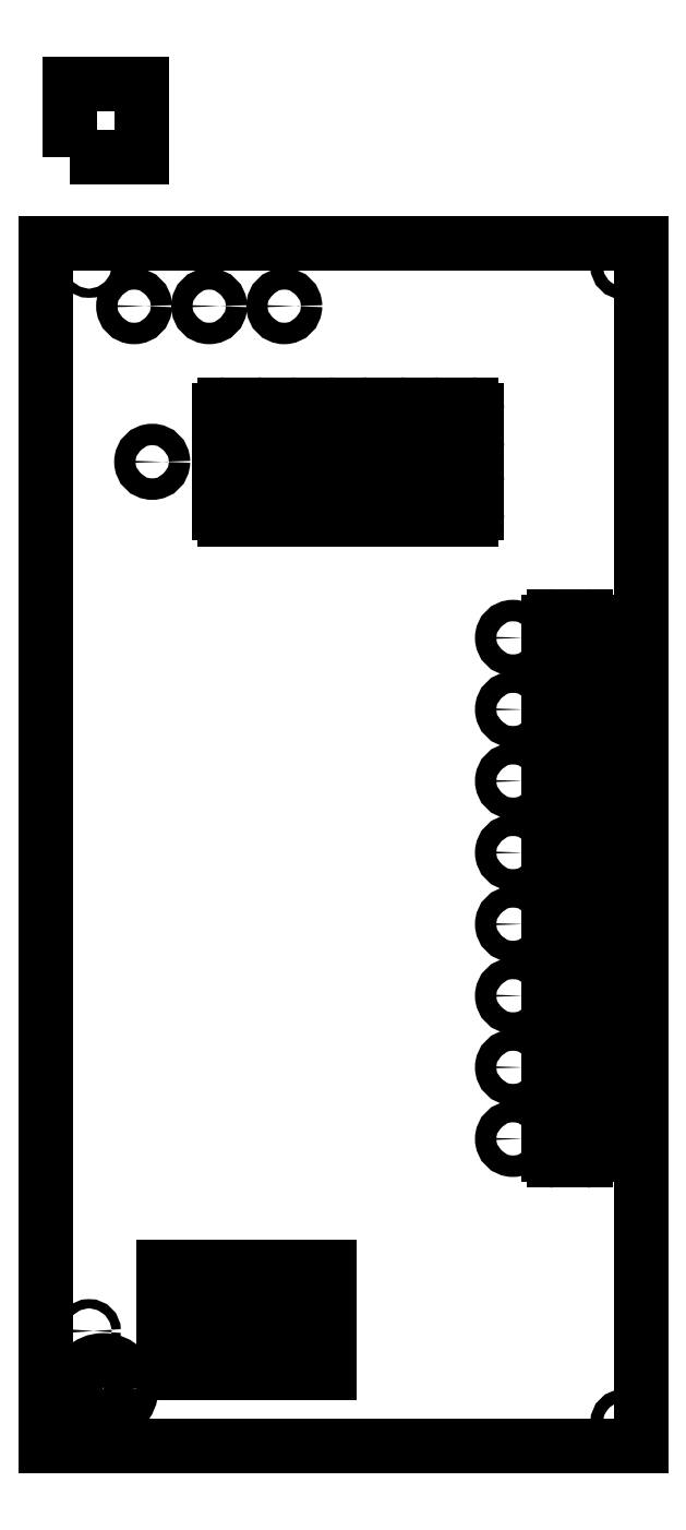
<metadata>
{"format":"dxf","ext":"dxf","renderer":"ezdxf+matplotlib","layout":"modelspace","background":"white","min_lineweight":24,"dpi":150}
</metadata>
<code>
0
SECTION
2
ENTITIES
0
CIRCLE
8
0
10
37.07
20
343.6
30
0
40
3.75
0
LINE
8
0
10
62.57
20
348.6
30
0
11
73.57
21
348.6
31
0
0
ARC
8
0
10
73.57
20
350.6
30
0
40
2
50
270
51
0
0
LINE
8
0
10
75.57
20
350.6
30
0
11
75.57
21
361.6
31
0
0
ARC
8
0
10
73.57
20
361.6
30
0
40
2
50
0
51
90
0
LINE
8
0
10
73.57
20
363.6
30
0
11
62.57
21
363.6
31
0
0
ARC
8
0
10
62.57
20
361.6
30
0
40
2
50
90
51
180
0
LINE
8
0
10
60.57
20
361.6
30
0
11
60.57
21
350.6
31
0
0
ARC
8
0
10
62.57
20
350.6
30
0
40
2
50
180
51
270
0
ARC
8
0
10
188.7
20
126.6
30
0
40
2
50
270
51
0
0
LINE
8
0
10
190.7
20
126.6
30
0
11
190.7
21
137.6
31
0
0
ARC
8
0
10
188.7
20
137.6
30
0
40
2
50
0
51
90
0
LINE
8
0
10
188.7
20
139.6
30
0
11
177.7
21
139.6
31
0
0
ARC
8
0
10
177.7
20
137.6
30
0
40
2
50
90
51
180
0
LINE
8
0
10
175.7
20
137.6
30
0
11
175.7
21
126.6
31
0
0
ARC
8
0
10
177.7
20
126.6
30
0
40
2
50
180
51
270
0
LINE
8
0
10
177.7
20
124.6
30
0
11
188.7
21
124.6
31
0
0
CIRCLE
8
0
10
163.2
20
132.1
30
0
40
3.75
0
CIRCLE
8
0
10
163.2
20
107.1
30
0
40
3.75
0
ARC
8
0
10
188.7
20
101.6
30
0
40
2
50
270
51
0
0
LINE
8
0
10
190.7
20
101.6
30
0
11
190.7
21
112.6
31
0
0
ARC
8
0
10
188.7
20
112.6
30
0
40
2
50
0
51
90
0
LINE
8
0
10
188.7
20
114.6
30
0
11
177.7
21
114.6
31
0
0
ARC
8
0
10
177.7
20
112.6
30
0
40
2
50
90
51
180
0
LINE
8
0
10
175.7
20
112.6
30
0
11
175.7
21
101.6
31
0
0
ARC
8
0
10
177.7
20
101.6
30
0
40
2
50
180
51
270
0
LINE
8
0
10
177.7
20
99.6
30
0
11
188.7
21
99.6
31
0
0
LINE
8
0
10
41
20
38.5
30
0
11
41
21
25.5
31
0
0
LINE
8
0
10
41
20
25.5
30
0
11
99
21
25.5
31
0
0
LINE
8
0
10
99
20
25.5
30
0
11
99
21
38.5
31
0
0
LINE
8
0
10
99
20
38.5
30
0
11
41
21
38.5
31
0
0
LINE
8
0
10
41
20
62.5
30
0
11
41
21
49.5
31
0
0
LINE
8
0
10
41
20
49.5
30
0
11
99
21
49.5
31
0
0
LINE
8
0
10
99
20
49.5
30
0
11
99
21
62.5
31
0
0
LINE
8
0
10
99
20
62.5
30
0
11
41
21
62.5
31
0
0
CIRCLE
8
0
10
20
20
20
30
0
40
9.75
0
LINE
8
0
10
207.9
20
420
30
0
11
0
21
420
31
0
0
LINE
8
0
10
207.9
20
0
30
0
11
207.9
21
420
31
0
0
LINE
8
0
10
0
20
0
30
0
11
207.9
21
0
31
0
0
LINE
8
0
10
0
20
420
30
0
11
0
21
0
31
0
0
CIRCLE
8
0
10
163.2
20
157.1
30
0
40
3.75
0
CIRCLE
8
0
10
163.2
20
182.1
30
0
40
3.75
0
CIRCLE
8
0
10
163.2
20
207.1
30
0
40
3.75
0
CIRCLE
8
0
10
163.2
20
232.1
30
0
40
3.75
0
CIRCLE
8
0
10
163.2
20
257.1
30
0
40
3.75
0
CIRCLE
8
0
10
163.2
20
282.1
30
0
40
3.75
0
LINE
8
0
10
177.7
20
149.6
30
0
11
188.7
21
149.6
31
0
0
ARC
8
0
10
188.7
20
151.6
30
0
40
2
50
270
51
0
0
LINE
8
0
10
190.7
20
151.6
30
0
11
190.7
21
162.6
31
0
0
ARC
8
0
10
188.7
20
162.6
30
0
40
2
50
0
51
90
0
LINE
8
0
10
188.7
20
164.6
30
0
11
177.7
21
164.6
31
0
0
ARC
8
0
10
177.7
20
162.6
30
0
40
2
50
90
51
180
0
LINE
8
0
10
175.7
20
162.6
30
0
11
175.7
21
151.6
31
0
0
ARC
8
0
10
177.7
20
151.6
30
0
40
2
50
180
51
270
0
LINE
8
0
10
177.7
20
174.6
30
0
11
188.7
21
174.6
31
0
0
ARC
8
0
10
188.7
20
176.6
30
0
40
2
50
270
51
0
0
LINE
8
0
10
190.7
20
176.6
30
0
11
190.7
21
187.6
31
0
0
ARC
8
0
10
188.7
20
187.6
30
0
40
2
50
0
51
90
0
LINE
8
0
10
188.7
20
189.6
30
0
11
177.7
21
189.6
31
0
0
ARC
8
0
10
177.7
20
187.6
30
0
40
2
50
90
51
180
0
LINE
8
0
10
175.7
20
187.6
30
0
11
175.7
21
176.6
31
0
0
ARC
8
0
10
177.7
20
176.6
30
0
40
2
50
180
51
270
0
LINE
8
0
10
177.7
20
199.6
30
0
11
188.7
21
199.6
31
0
0
ARC
8
0
10
188.7
20
201.6
30
0
40
2
50
270
51
0
0
LINE
8
0
10
190.7
20
201.6
30
0
11
190.7
21
212.6
31
0
0
ARC
8
0
10
188.7
20
212.6
30
0
40
2
50
0
51
90
0
LINE
8
0
10
188.7
20
214.6
30
0
11
177.7
21
214.6
31
0
0
ARC
8
0
10
177.7
20
212.6
30
0
40
2
50
90
51
180
0
LINE
8
0
10
175.7
20
212.6
30
0
11
175.7
21
201.6
31
0
0
ARC
8
0
10
177.7
20
201.6
30
0
40
2
50
180
51
270
0
LINE
8
0
10
177.7
20
224.6
30
0
11
188.7
21
224.6
31
0
0
ARC
8
0
10
188.7
20
226.6
30
0
40
2
50
270
51
0
0
LINE
8
0
10
190.7
20
226.6
30
0
11
190.7
21
237.6
31
0
0
ARC
8
0
10
188.7
20
237.6
30
0
40
2
50
0
51
90
0
LINE
8
0
10
188.7
20
239.6
30
0
11
177.7
21
239.6
31
0
0
ARC
8
0
10
177.7
20
237.6
30
0
40
2
50
90
51
180
0
LINE
8
0
10
175.7
20
237.6
30
0
11
175.7
21
226.6
31
0
0
ARC
8
0
10
177.7
20
226.6
30
0
40
2
50
180
51
270
0
LINE
8
0
10
177.7
20
249.6
30
0
11
188.7
21
249.6
31
0
0
ARC
8
0
10
188.7
20
251.6
30
0
40
2
50
270
51
0
0
LINE
8
0
10
190.7
20
251.6
30
0
11
190.7
21
262.6
31
0
0
ARC
8
0
10
188.7
20
262.6
30
0
40
2
50
0
51
90
0
LINE
8
0
10
188.7
20
264.6
30
0
11
177.7
21
264.6
31
0
0
ARC
8
0
10
177.7
20
262.6
30
0
40
2
50
90
51
180
0
LINE
8
0
10
175.7
20
262.6
30
0
11
175.7
21
251.6
31
0
0
ARC
8
0
10
177.7
20
251.6
30
0
40
2
50
180
51
270
0
LINE
8
0
10
177.7
20
274.6
30
0
11
188.7
21
274.6
31
0
0
ARC
8
0
10
188.7
20
276.6
30
0
40
2
50
270
51
0
0
LINE
8
0
10
190.7
20
276.6
30
0
11
190.7
21
287.6
31
0
0
ARC
8
0
10
188.7
20
287.6
30
0
40
2
50
0
51
90
0
LINE
8
0
10
188.7
20
289.6
30
0
11
177.7
21
289.6
31
0
0
ARC
8
0
10
177.7
20
287.6
30
0
40
2
50
90
51
180
0
LINE
8
0
10
175.7
20
287.6
30
0
11
175.7
21
276.6
31
0
0
ARC
8
0
10
177.7
20
276.6
30
0
40
2
50
180
51
270
0
LINE
8
0
10
87.57
20
348.6
30
0
11
98.57
21
348.6
31
0
0
ARC
8
0
10
98.57
20
350.6
30
0
40
2
50
270
51
0
0
LINE
8
0
10
100.6
20
350.6
30
0
11
100.6
21
361.6
31
0
0
ARC
8
0
10
98.57
20
361.6
30
0
40
2
50
0
51
90
0
LINE
8
0
10
98.57
20
363.6
30
0
11
87.57
21
363.6
31
0
0
ARC
8
0
10
87.57
20
361.6
30
0
40
2
50
90
51
180
0
LINE
8
0
10
85.57
20
361.6
30
0
11
85.57
21
350.6
31
0
0
ARC
8
0
10
87.57
20
350.6
30
0
40
2
50
180
51
270
0
LINE
8
0
10
112.6
20
348.6
30
0
11
123.6
21
348.6
31
0
0
ARC
8
0
10
123.6
20
350.6
30
0
40
2
50
270
51
0
0
LINE
8
0
10
125.6
20
350.6
30
0
11
125.6
21
361.6
31
0
0
ARC
8
0
10
123.6
20
361.6
30
0
40
2
50
0
51
90
0
LINE
8
0
10
123.6
20
363.6
30
0
11
112.6
21
363.6
31
0
0
ARC
8
0
10
112.6
20
361.6
30
0
40
2
50
90
51
180
0
LINE
8
0
10
110.6
20
361.6
30
0
11
110.6
21
350.6
31
0
0
ARC
8
0
10
112.6
20
350.6
30
0
40
2
50
180
51
270
0
LINE
8
0
10
137.6
20
348.6
30
0
11
148.6
21
348.6
31
0
0
ARC
8
0
10
148.6
20
350.6
30
0
40
2
50
270
51
0
0
LINE
8
0
10
150.6
20
350.6
30
0
11
150.6
21
361.6
31
0
0
ARC
8
0
10
148.6
20
361.6
30
0
40
2
50
0
51
90
0
LINE
8
0
10
148.6
20
363.6
30
0
11
137.6
21
363.6
31
0
0
ARC
8
0
10
137.6
20
361.6
30
0
40
2
50
90
51
180
0
LINE
8
0
10
135.6
20
361.6
30
0
11
135.6
21
350.6
31
0
0
ARC
8
0
10
137.6
20
350.6
30
0
40
2
50
180
51
270
0
LINE
8
0
10
62.57
20
323.6
30
0
11
73.57
21
323.6
31
0
0
ARC
8
0
10
73.57
20
325.6
30
0
40
2
50
270
51
0
0
LINE
8
0
10
75.57
20
325.6
30
0
11
75.57
21
336.6
31
0
0
ARC
8
0
10
73.57
20
336.6
30
0
40
2
50
0
51
90
0
LINE
8
0
10
73.57
20
338.6
30
0
11
62.57
21
338.6
31
0
0
ARC
8
0
10
62.57
20
336.6
30
0
40
2
50
90
51
180
0
LINE
8
0
10
60.57
20
336.6
30
0
11
60.57
21
325.6
31
0
0
ARC
8
0
10
62.57
20
325.6
30
0
40
2
50
180
51
270
0
LINE
8
0
10
87.57
20
323.6
30
0
11
98.57
21
323.6
31
0
0
ARC
8
0
10
98.57
20
325.6
30
0
40
2
50
270
51
0
0
LINE
8
0
10
100.6
20
325.6
30
0
11
100.6
21
336.6
31
0
0
ARC
8
0
10
98.57
20
336.6
30
0
40
2
50
0
51
90
0
LINE
8
0
10
98.57
20
338.6
30
0
11
87.57
21
338.6
31
0
0
ARC
8
0
10
87.57
20
336.6
30
0
40
2
50
90
51
180
0
LINE
8
0
10
85.57
20
336.6
30
0
11
85.57
21
325.6
31
0
0
ARC
8
0
10
87.57
20
325.6
30
0
40
2
50
180
51
270
0
LINE
8
0
10
112.6
20
323.6
30
0
11
123.6
21
323.6
31
0
0
ARC
8
0
10
123.6
20
325.6
30
0
40
2
50
270
51
0
0
LINE
8
0
10
125.6
20
325.6
30
0
11
125.6
21
336.6
31
0
0
ARC
8
0
10
123.6
20
336.6
30
0
40
2
50
0
51
90
0
LINE
8
0
10
123.6
20
338.6
30
0
11
112.6
21
338.6
31
0
0
ARC
8
0
10
112.6
20
336.6
30
0
40
2
50
90
51
180
0
LINE
8
0
10
110.6
20
336.6
30
0
11
110.6
21
325.6
31
0
0
ARC
8
0
10
112.6
20
325.6
30
0
40
2
50
180
51
270
0
LINE
8
0
10
137.6
20
323.6
30
0
11
148.6
21
323.6
31
0
0
ARC
8
0
10
148.6
20
325.6
30
0
40
2
50
270
51
0
0
LINE
8
0
10
150.6
20
325.6
30
0
11
150.6
21
336.6
31
0
0
ARC
8
0
10
148.6
20
336.6
30
0
40
2
50
0
51
90
0
LINE
8
0
10
148.6
20
338.6
30
0
11
137.6
21
338.6
31
0
0
ARC
8
0
10
137.6
20
336.6
30
0
40
2
50
90
51
180
0
LINE
8
0
10
135.6
20
336.6
30
0
11
135.6
21
325.6
31
0
0
ARC
8
0
10
137.6
20
325.6
30
0
40
2
50
180
51
270
0
CIRCLE
8
0
10
30.77
20
397.9
30
0
40
3.75
0
CIRCLE
8
0
10
57
20
397.9
30
0
40
3.75
0
CIRCLE
8
0
10
83.23
20
397.9
30
0
40
3.75
0
CIRCLE
8
0
10
15
20
40
30
0
40
1.6
0
CIRCLE
8
0
10
15
20
412
30
0
40
1.6
0
CIRCLE
8
0
10
201.9
20
412
30
0
40
2.15
0
CIRCLE
8
0
10
201.9
20
8
30
0
40
2.15
0
LWPOLYLINE
8
0
90
        4
70
     1
43
0
10
8.116
20
450.1
10
8.116
20
475.5
10
33.52
20
475.5
10
33.52
20
450.1
0
ENDSEC
0
EOF

</code>
